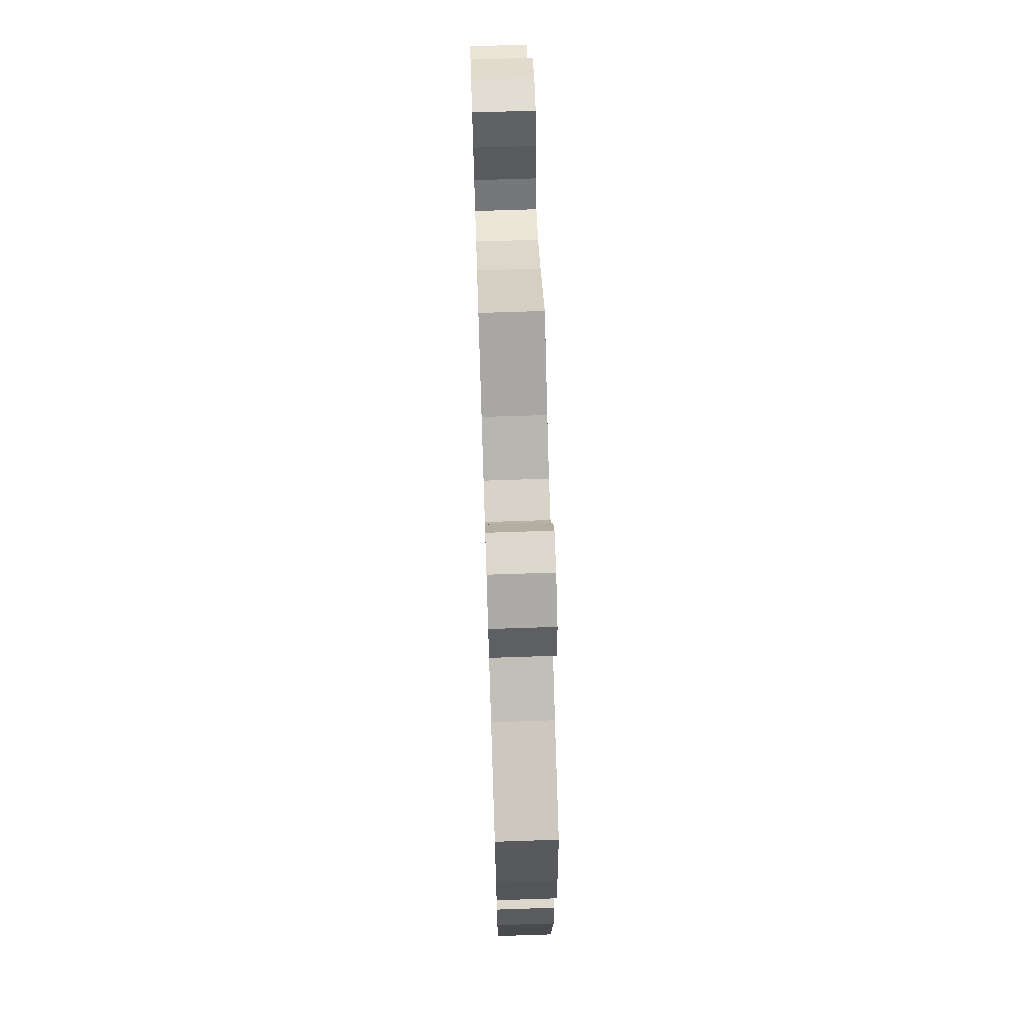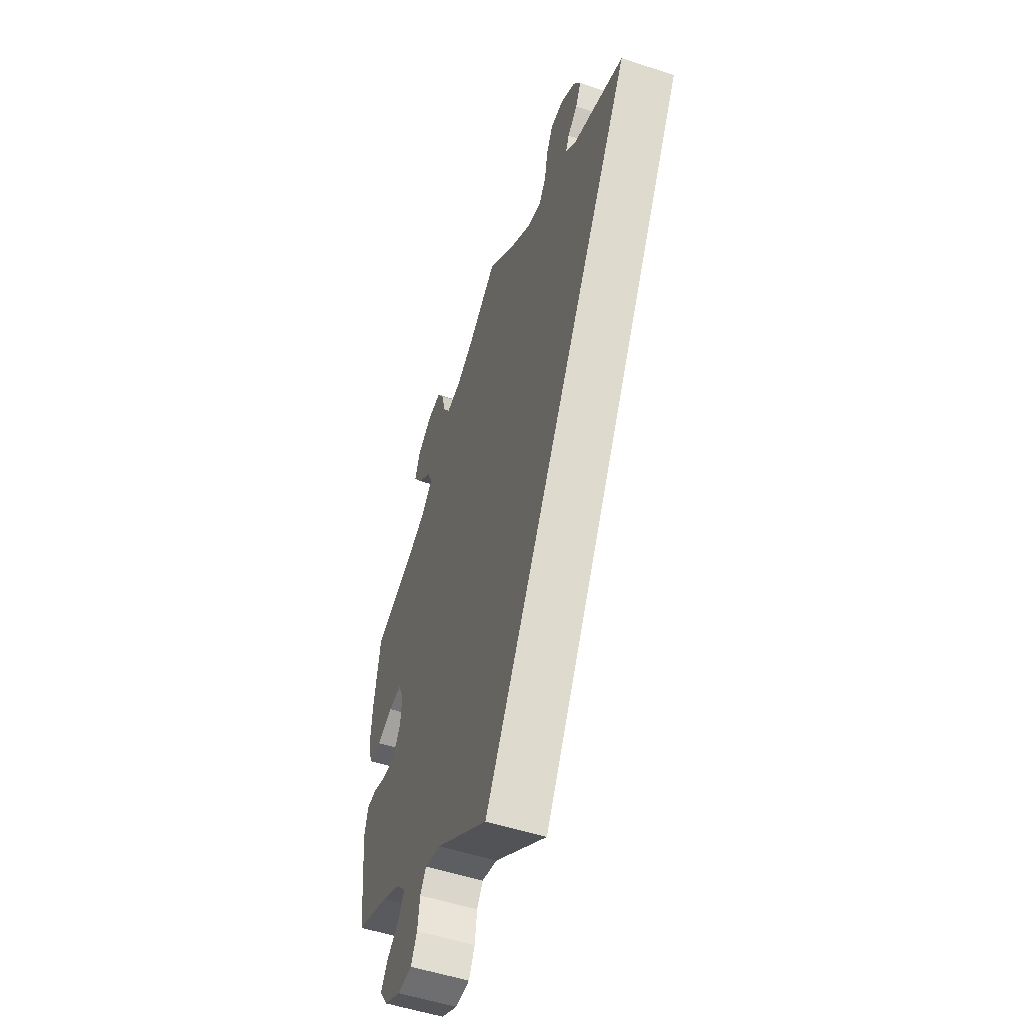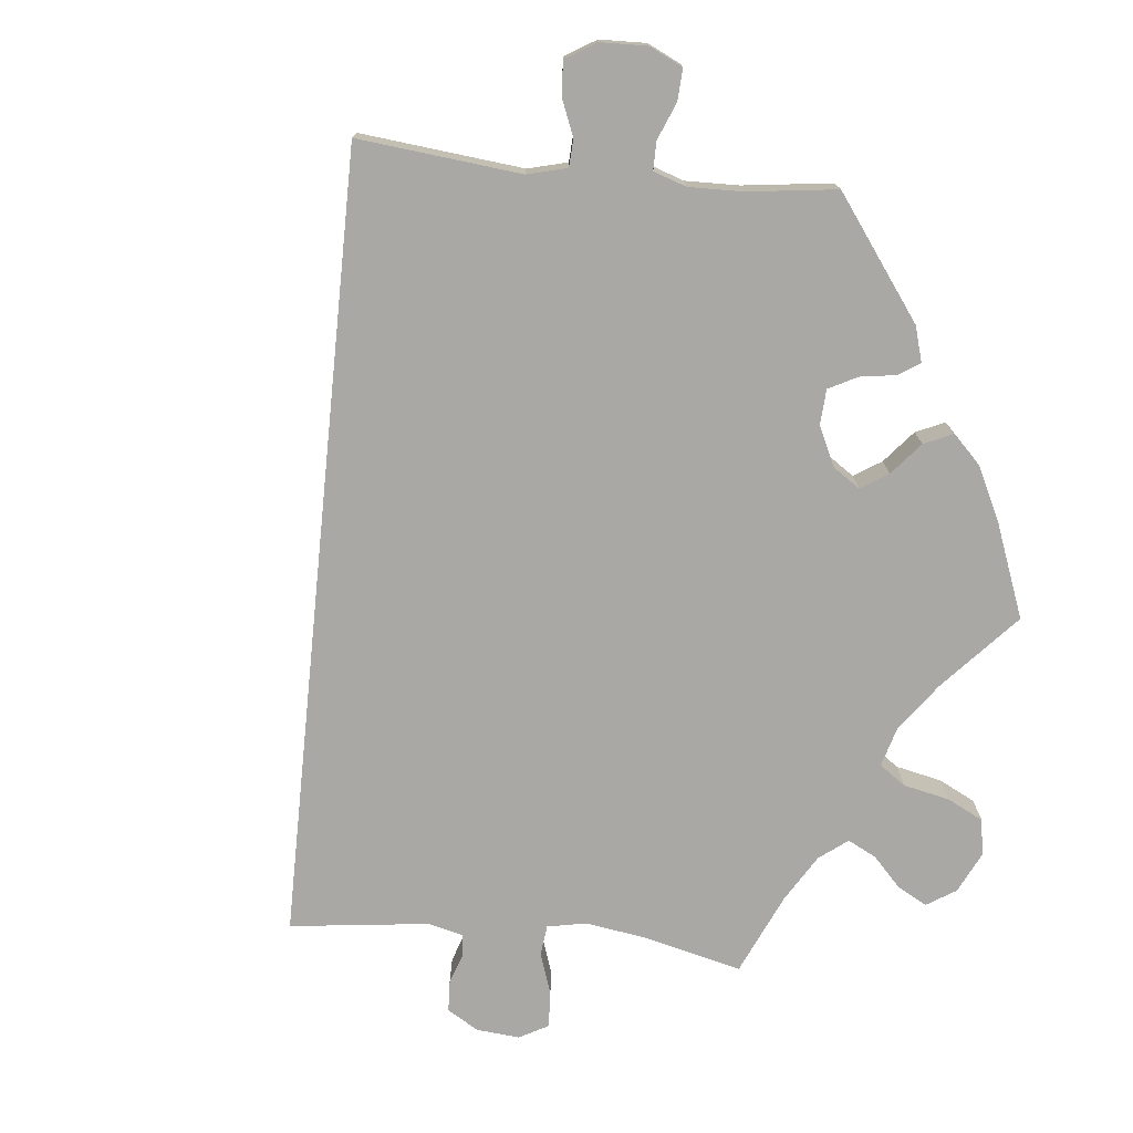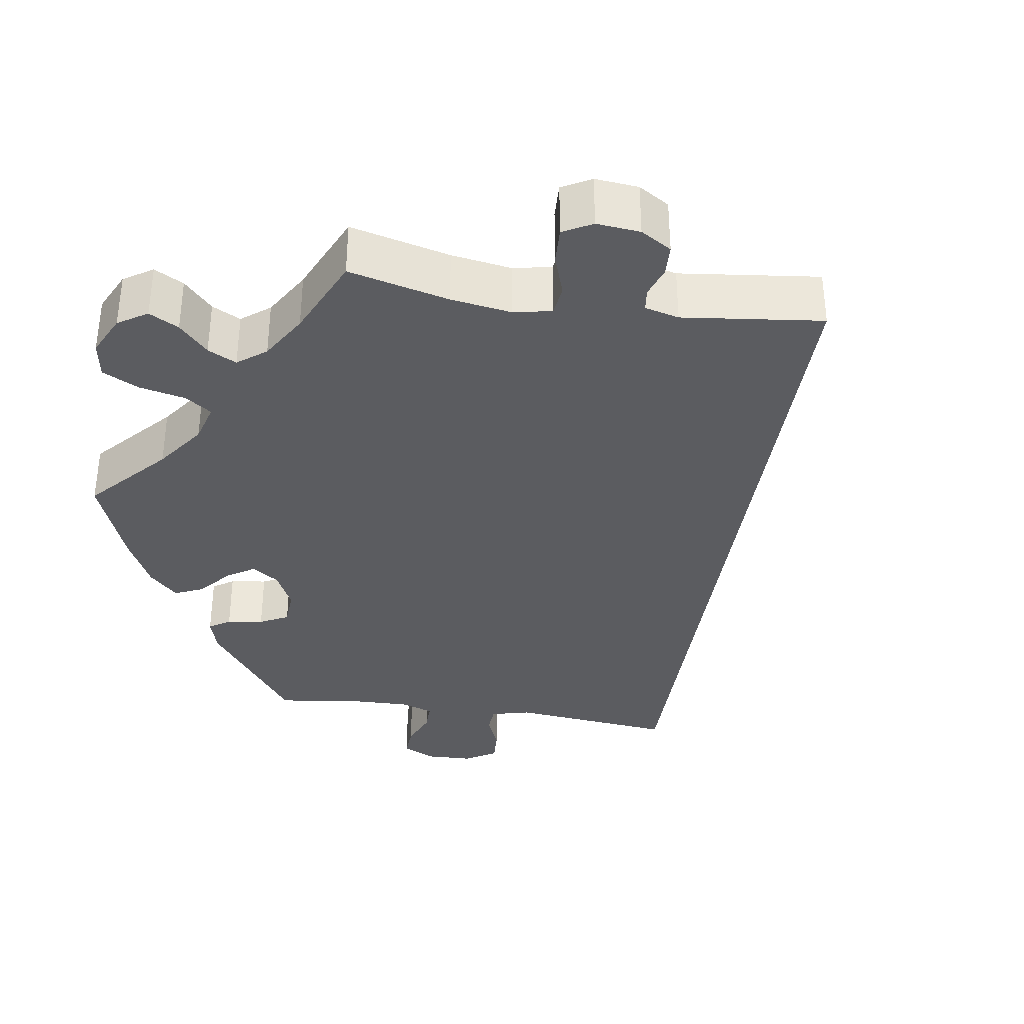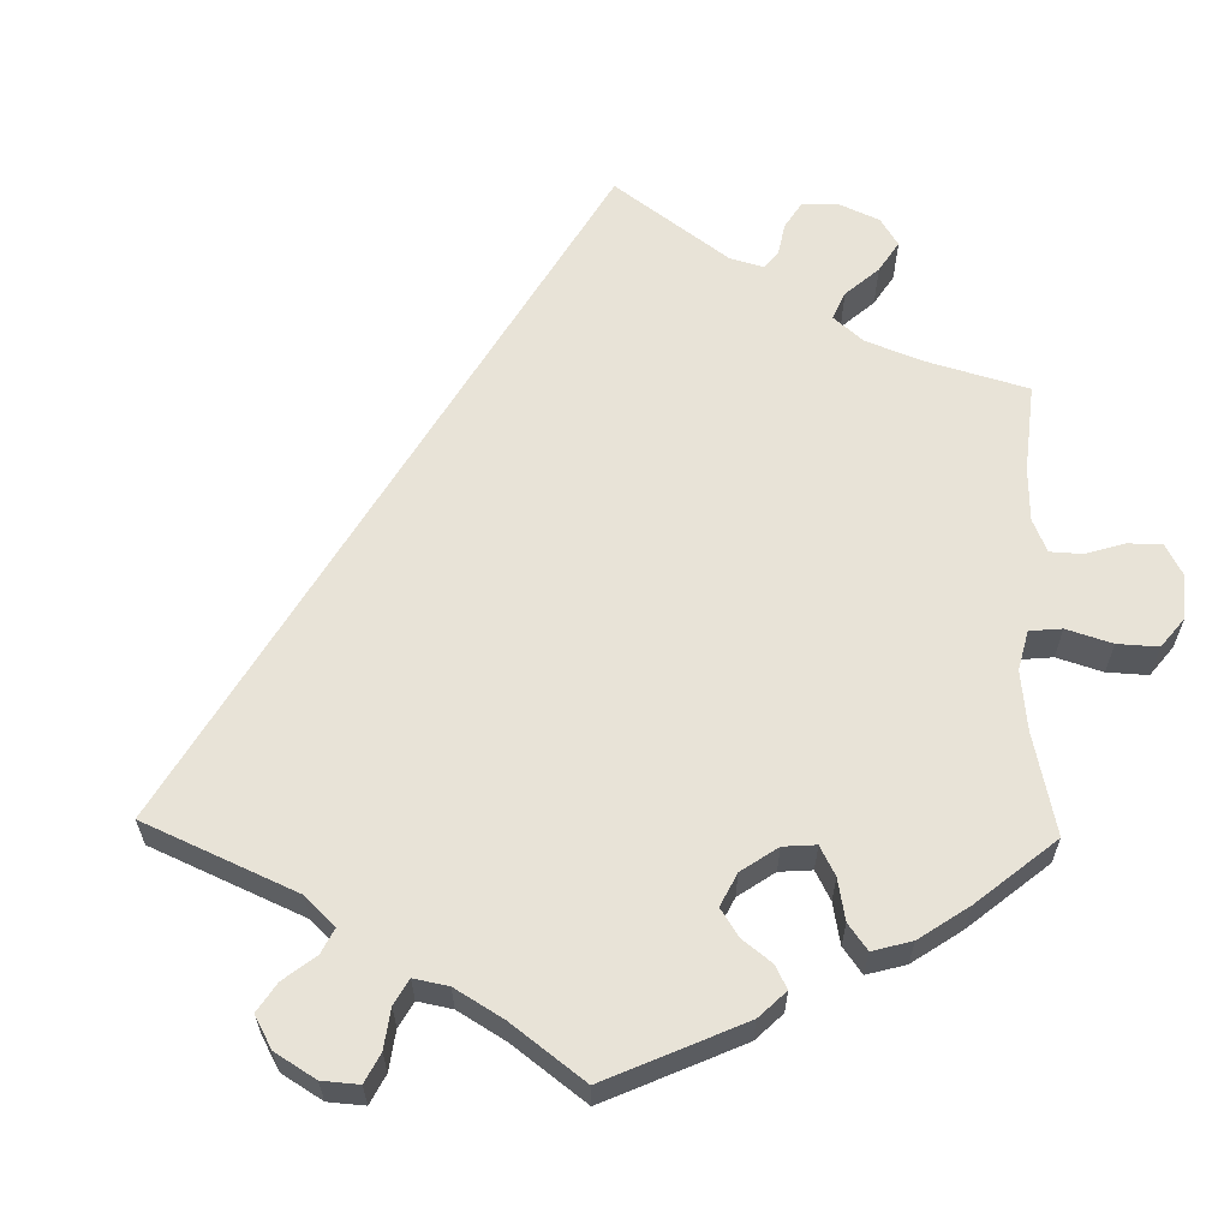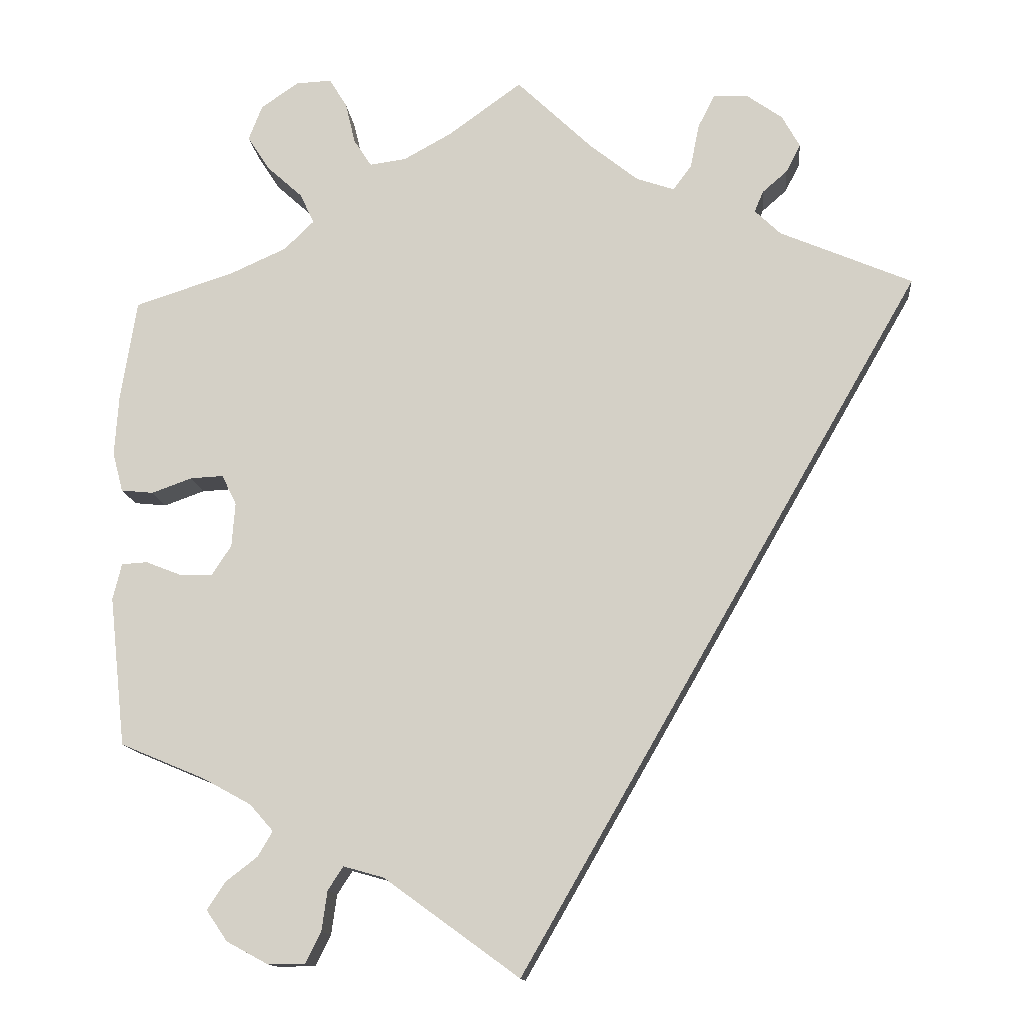
<metadata>
{"format":"obj","ext":"obj","renderer":"f3d","projection":"perspective","resolution":1024,"background":"white","views":[{"elev":69.6,"azim":-91.9,"up":"+Z"},{"elev":-53.2,"azim":70.7,"up":"+Z"},{"elev":-75.1,"azim":-155.9,"up":"+Y"},{"elev":-35.2,"azim":21.1,"up":"+Y"},{"elev":61.6,"azim":-118.8,"up":"+Y"},{"elev":-13.3,"azim":5.5,"up":"+Z"}]}
</metadata>
<code>
v 0.094 0.07 0.488
v 0.154 0.07 0.44
v 0.201 0.07 0.424
v 0.224 0.07 0.455
v 0.235 0.07 0.51
v 0.256 0.07 0.551
v 0.298 0.07 0.55
v 0.343 0.07 0.518
v 0.365 0.07 0.478
v 0.347 0.07 0.443
v 0.316 0.07 0.416
v 0.305 0.07 0.39
v 0.337 0.07 0.359
v 0.501 0.07 0.289
v 0.001 0.07 -0.579
v -0.167 0.07 -0.457
v -0.217 0.07 -0.443
v -0.236 0.07 -0.472
v -0.243 0.07 -0.522
v -0.262 0.07 -0.56
v -0.308 0.07 -0.561
v -0.36 0.07 -0.533
v -0.386 0.07 -0.495
v -0.364 0.07 -0.461
v -0.324 0.07 -0.43
v -0.306 0.07 -0.399
v -0.335 0.07 -0.366
v -0.395 0.07 -0.333
v -0.5 0.07 -0.289
v -0.52 0.07 -0.103
v -0.509 0.07 -0.058
v -0.477 0.07 -0.056
v -0.434 0.07 -0.073
v -0.393 0.07 -0.075
v -0.368 0.07 -0.037
v -0.364 0.07 0.018
v -0.382 0.07 0.055
v -0.423 0.07 0.053
v -0.473 0.07 0.035
v -0.513 0.07 0.039
v -0.526 0.07 0.088
v -0.521 0.07 0.163
v -0.501 0.07 0.289
v -0.377 0.07 0.329
v -0.308 0.07 0.36
v -0.271 0.07 0.396
v -0.288 0.07 0.433
v -0.332 0.07 0.473
v -0.36 0.07 0.516
v -0.343 0.07 0.56
v -0.296 0.07 0.592
v -0.252 0.07 0.594
v -0.23 0.07 0.558
v -0.218 0.07 0.507
v -0.196 0.07 0.473
v -0.151 0.07 0.479
v -0.091 0.07 0.512
v 0 0.07 0.578
v 0.094 0 0.488
v 0.154 0 0.44
v 0.201 0 0.424
v 0.224 0 0.455
v 0.235 0 0.51
v 0.256 0 0.551
v 0.298 0 0.55
v 0.343 0 0.518
v 0.365 0 0.478
v 0.347 0 0.443
v 0.316 0 0.416
v 0.305 0 0.39
v 0.337 0 0.359
v 0.501 0 0.289
v 0.001 0 -0.579
v -0.167 0 -0.457
v -0.217 0 -0.443
v -0.236 0 -0.472
v -0.243 0 -0.522
v -0.262 0 -0.56
v -0.308 0 -0.561
v -0.36 0 -0.533
v -0.386 0 -0.495
v -0.364 0 -0.461
v -0.324 0 -0.43
v -0.306 0 -0.399
v -0.335 0 -0.366
v -0.395 0 -0.333
v -0.5 0 -0.289
v -0.52 0 -0.103
v -0.509 0 -0.058
v -0.477 0 -0.056
v -0.434 0 -0.073
v -0.393 0 -0.075
v -0.368 0 -0.037
v -0.364 0 0.018
v -0.382 0 0.055
v -0.423 0 0.053
v -0.473 0 0.035
v -0.513 0 0.039
v -0.526 0 0.088
v -0.521 0 0.163
v -0.501 0 0.289
v -0.377 0 0.329
v -0.308 0 0.36
v -0.271 0 0.396
v -0.288 0 0.433
v -0.332 0 0.473
v -0.36 0 0.516
v -0.343 0 0.56
v -0.296 0 0.592
v -0.252 0 0.594
v -0.23 0 0.558
v -0.218 0 0.507
v -0.196 0 0.473
v -0.151 0 0.479
v -0.091 0 0.512
v 0 0 0.578
f 57 58 1
f 56 57 1 2
f 55 56 2 3
f 51 52 53 54
f 51 54 55
f 50 51 55
f 47 48 49 50
f 46 47 50 55
f 41 42 43 44
f 41 44 45
f 38 39 40 41
f 37 38 41 45
f 36 37 45 46
f 30 31 32 33
f 28 29 30 33
f 27 28 33 34
f 26 27 34 35
f 22 23 24 25
f 22 25 26
f 21 22 26
f 18 19 20 21
f 17 18 21 26
f 16 17 26 35
f 13 14 15 16
f 12 13 16 35
f 8 9 10 11
f 4 5 6 7
f 3 4 7 8
f 36 46 55 3
f 11 12 35 36
f 3 8 11 36
f 59 116 115
f 60 59 115 114
f 61 60 114 113
f 112 111 110 109
f 113 112 109
f 113 109 108
f 108 107 106 105
f 113 108 105 104
f 102 101 100 99
f 103 102 99
f 99 98 97 96
f 103 99 96 95
f 104 103 95 94
f 91 90 89 88
f 91 88 87 86
f 92 91 86 85
f 93 92 85 84
f 83 82 81 80
f 84 83 80
f 84 80 79
f 79 78 77 76
f 84 79 76 75
f 93 84 75 74
f 74 73 72 71
f 93 74 71 70
f 69 68 67 66
f 65 64 63 62
f 66 65 62 61
f 61 113 104 94
f 94 93 70 69
f 94 69 66 61
f 1 59 60 2
f 2 60 61 3
f 3 61 62 4
f 4 62 63 5
f 5 63 64 6
f 6 64 65 7
f 7 65 66 8
f 8 66 67 9
f 9 67 68 10
f 10 68 69 11
f 11 69 70 12
f 12 70 71 13
f 13 71 72 14
f 14 72 73 15
f 15 73 74 16
f 16 74 75 17
f 17 75 76 18
f 18 76 77 19
f 19 77 78 20
f 20 78 79 21
f 21 79 80 22
f 22 80 81 23
f 23 81 82 24
f 24 82 83 25
f 25 83 84 26
f 26 84 85 27
f 27 85 86 28
f 28 86 87 29
f 29 87 88 30
f 30 88 89 31
f 31 89 90 32
f 32 90 91 33
f 33 91 92 34
f 34 92 93 35
f 35 93 94 36
f 36 94 95 37
f 37 95 96 38
f 38 96 97 39
f 39 97 98 40
f 40 98 99 41
f 41 99 100 42
f 42 100 101 43
f 43 101 102 44
f 44 102 103 45
f 45 103 104 46
f 46 104 105 47
f 47 105 106 48
f 48 106 107 49
f 49 107 108 50
f 50 108 109 51
f 51 109 110 52
f 52 110 111 53
f 53 111 112 54
f 54 112 113 55
f 55 113 114 56
f 56 114 115 57
f 57 115 116 58
f 58 116 59 1

</code>
